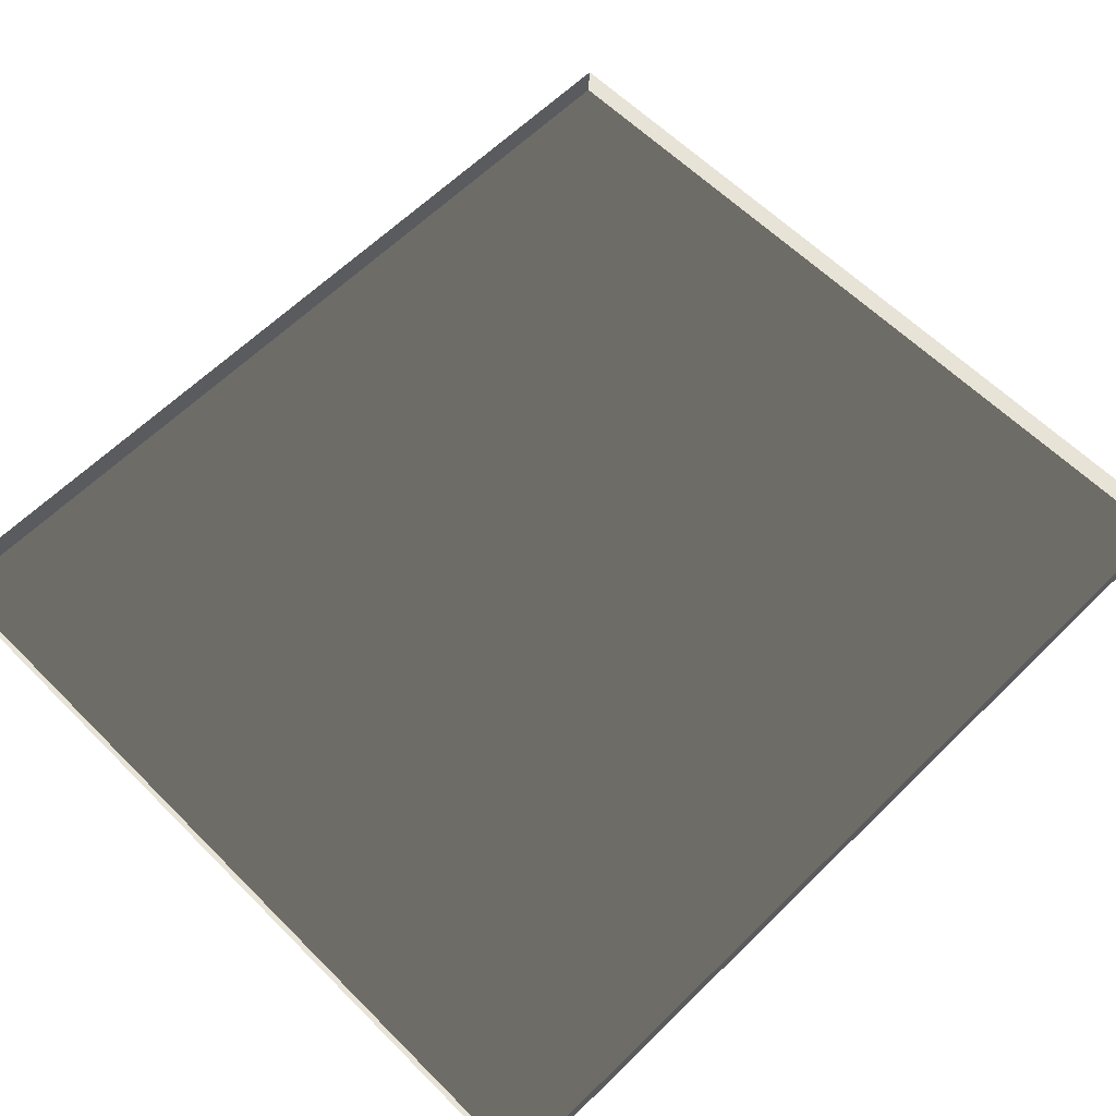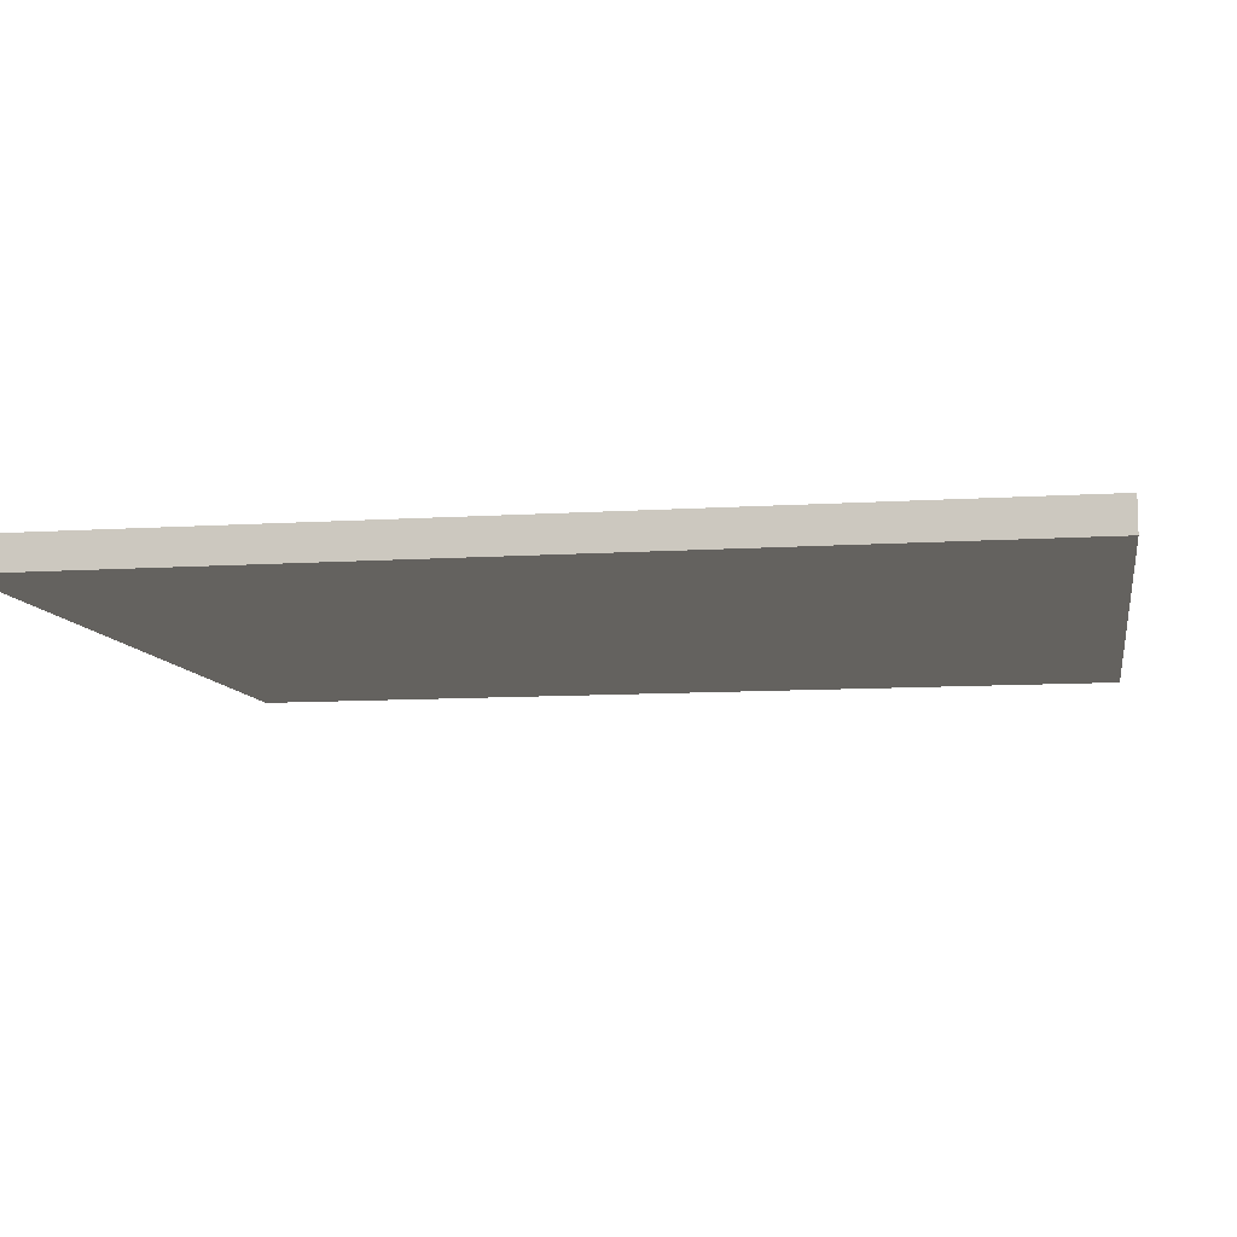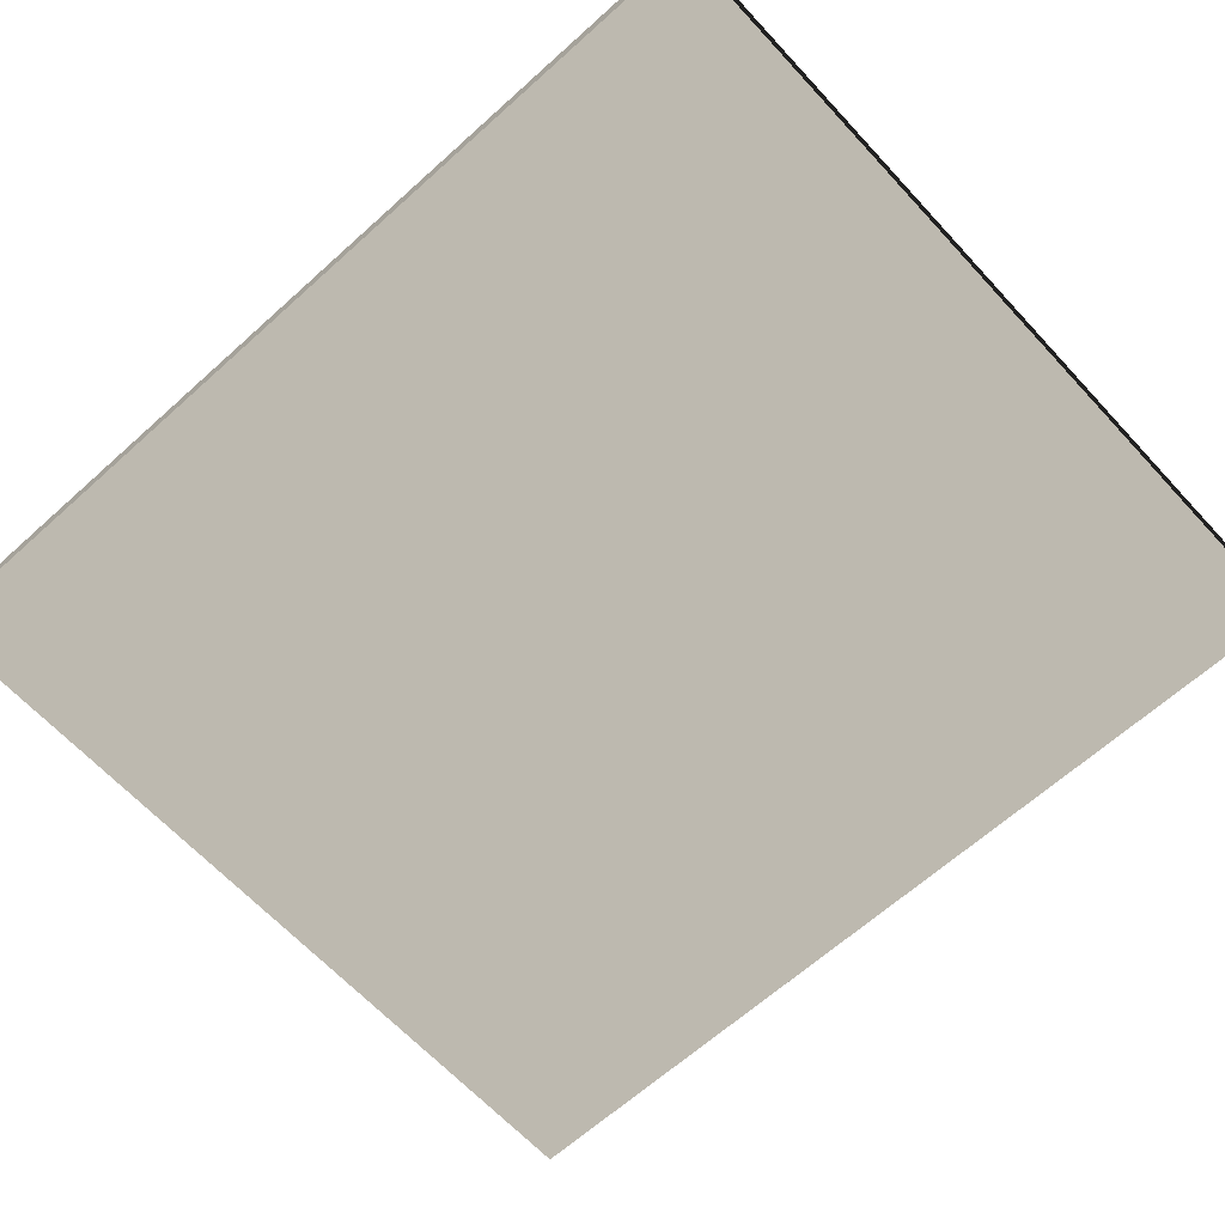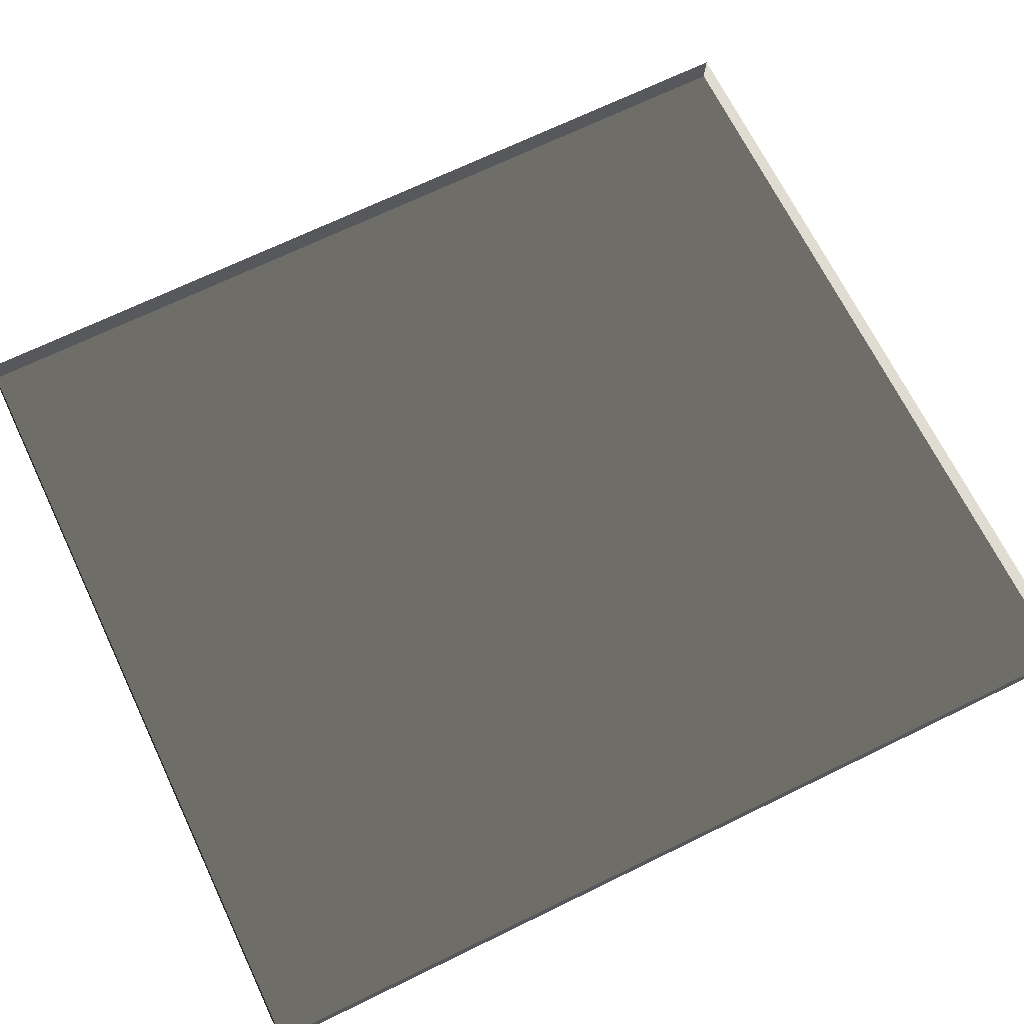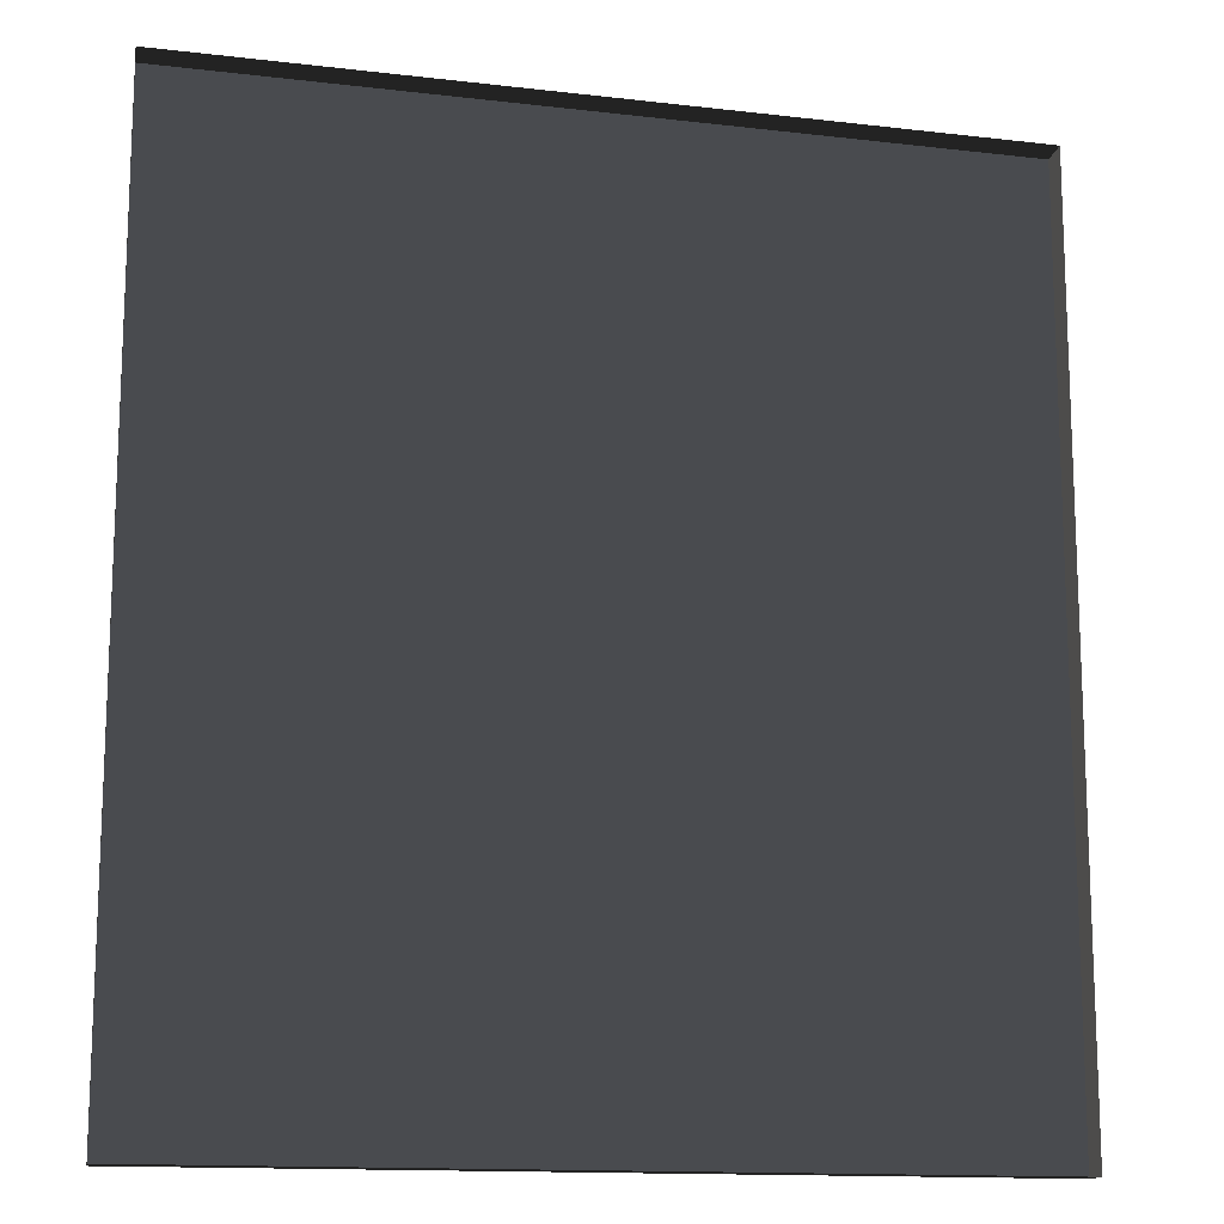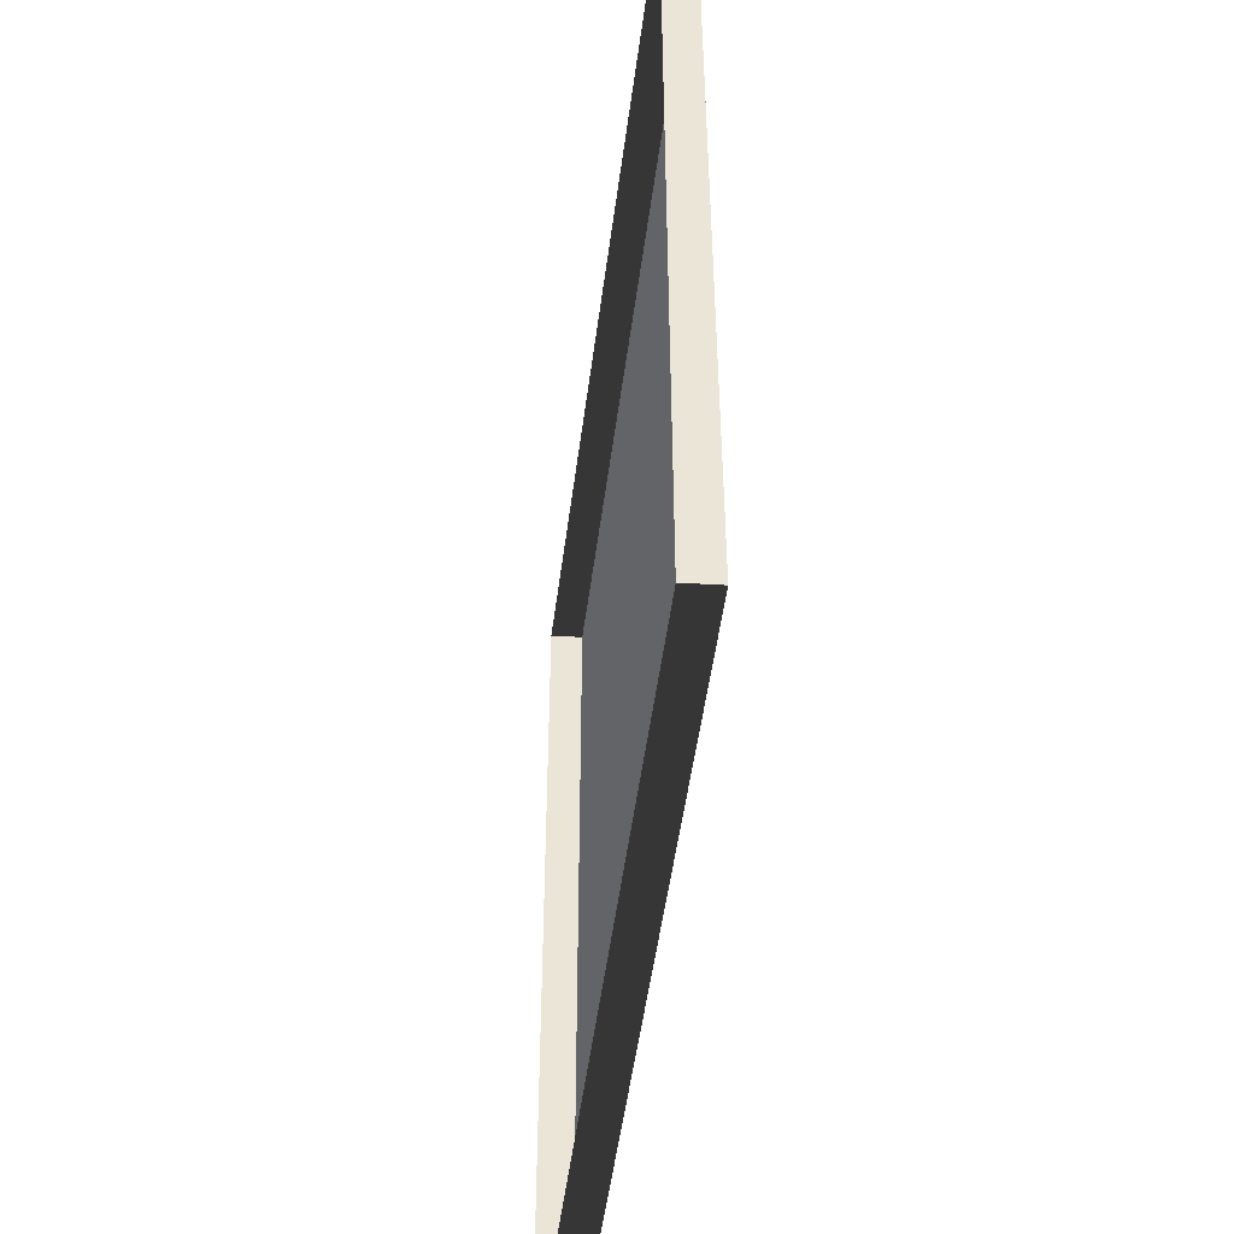
<metadata>
{"format":"obj","ext":"obj","renderer":"f3d","projection":"perspective","resolution":1024,"background":"white","views":[{"elev":62.3,"azim":45.2,"up":"+Y"},{"elev":-10.0,"azim":-80.6,"up":"+Y"},{"elev":-64.7,"azim":-47.8,"up":"+Y"},{"elev":69.1,"azim":64.0,"up":"+Y"},{"elev":-14.1,"azim":167.4,"up":"+Z"},{"elev":-50.2,"azim":-96.3,"up":"+Z"}]}
</metadata>
<code>
v 3.693 -9.791 2.065
v 3.693 -9.791 -0.03575
v 1.806 -9.823 -0.03575
v 1.806 -9.823 2.053
v 1.806 -9.823 2.053
v 1.806 -9.823 -0.03575
v 1.81 -9.749 -0.03575
v 1.81 -9.749 2.053
v 1.806 -9.823 -0.03575
v 3.693 -9.791 -0.03575
v 3.696 -9.717 -0.03575
v 1.81 -9.749 -0.03575
v 3.693 -9.791 2.065
v 1.806 -9.823 2.053
v 1.81 -9.749 2.053
v 3.696 -9.717 2.065
v 3.693 -9.791 -0.03575
v 3.693 -9.791 2.065
v 3.696 -9.717 2.065
v 3.696 -9.717 -0.03575
g Building_t7.006_35826_456
f 1 3 2
f 1 4 3
f 5 7 6
f 5 8 7
f 9 11 10
f 9 12 11
f 13 15 14
f 13 16 15
f 17 19 18
f 17 20 19

</code>
